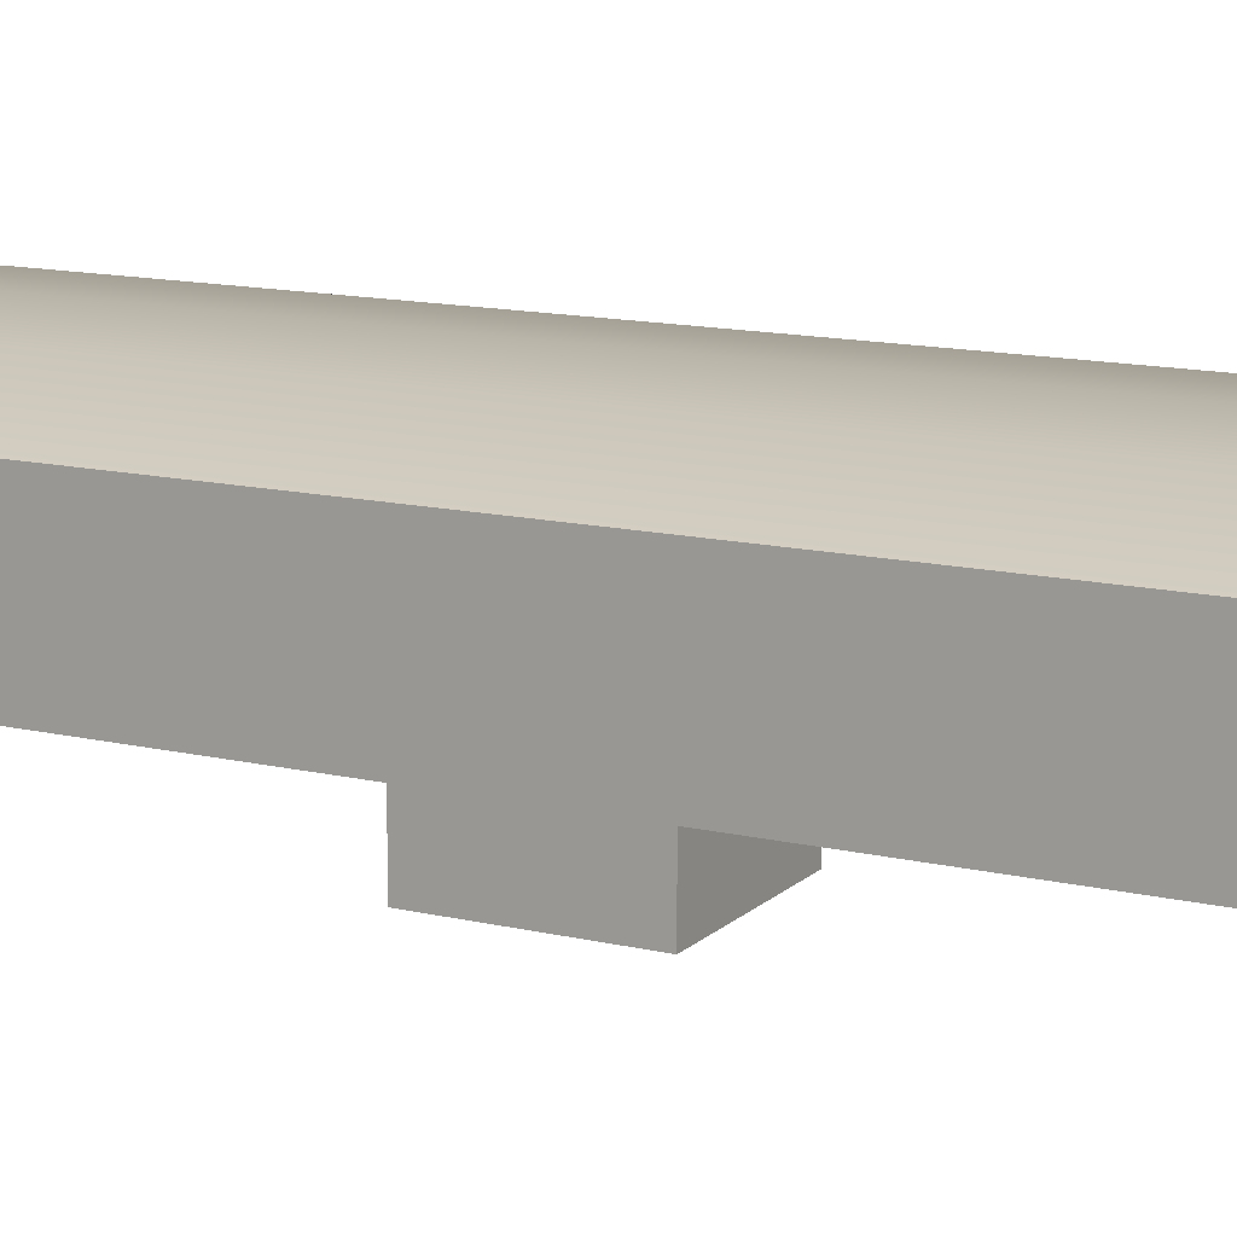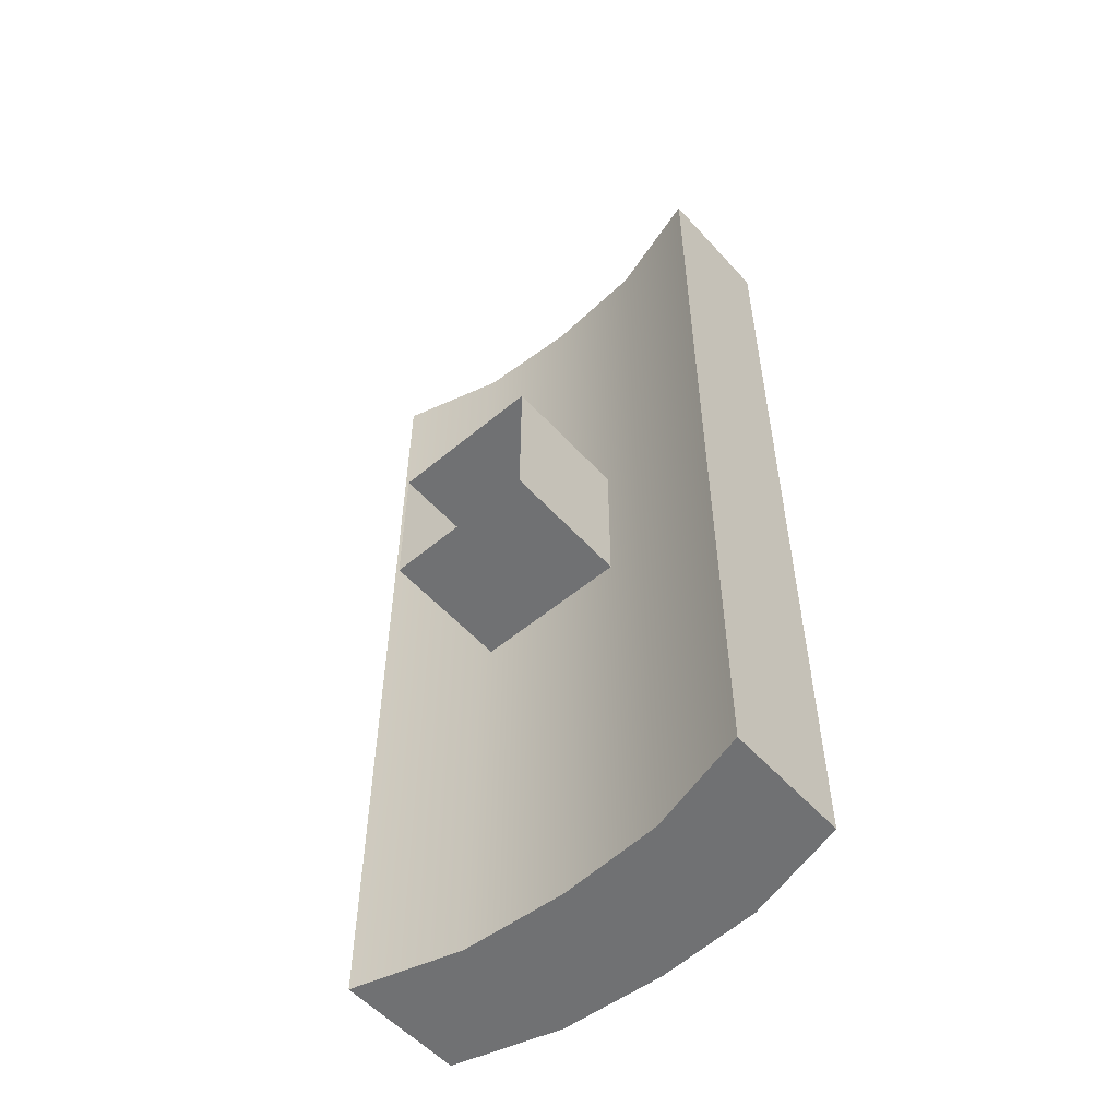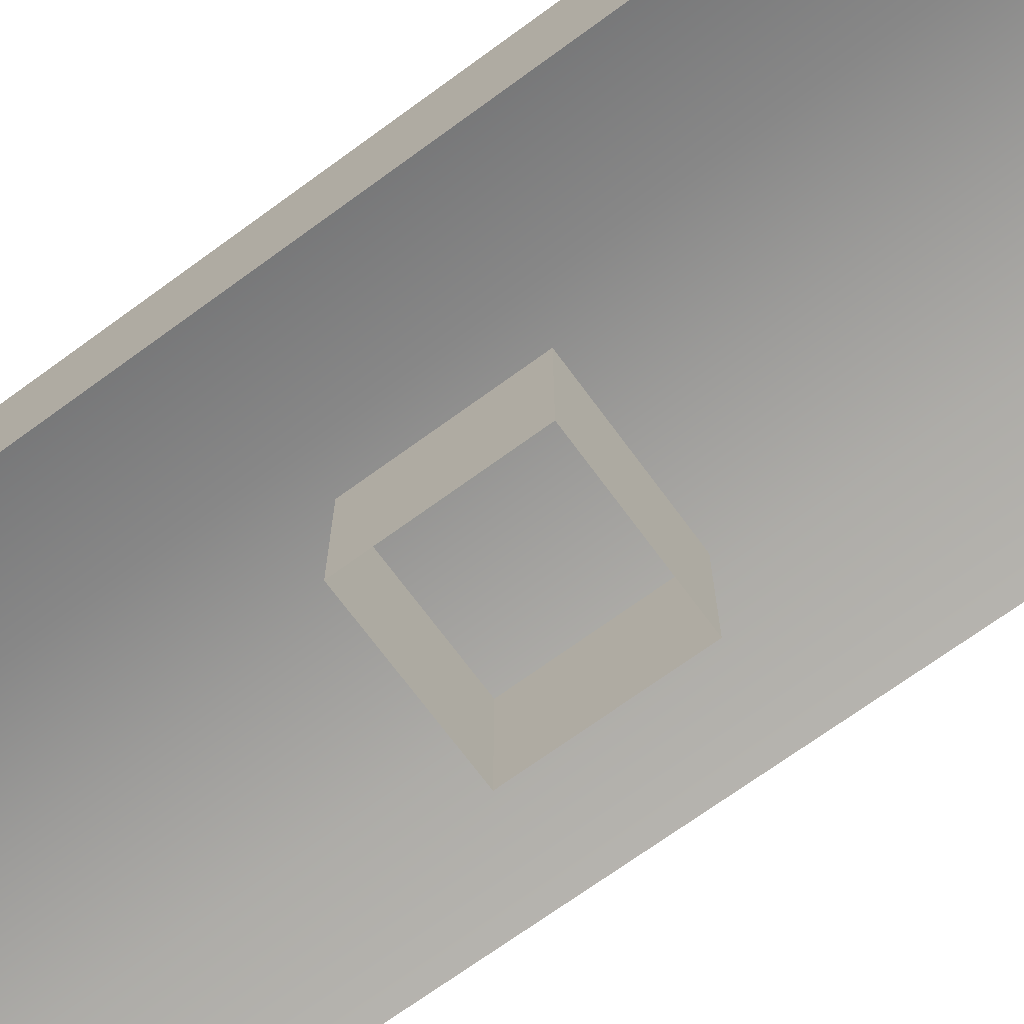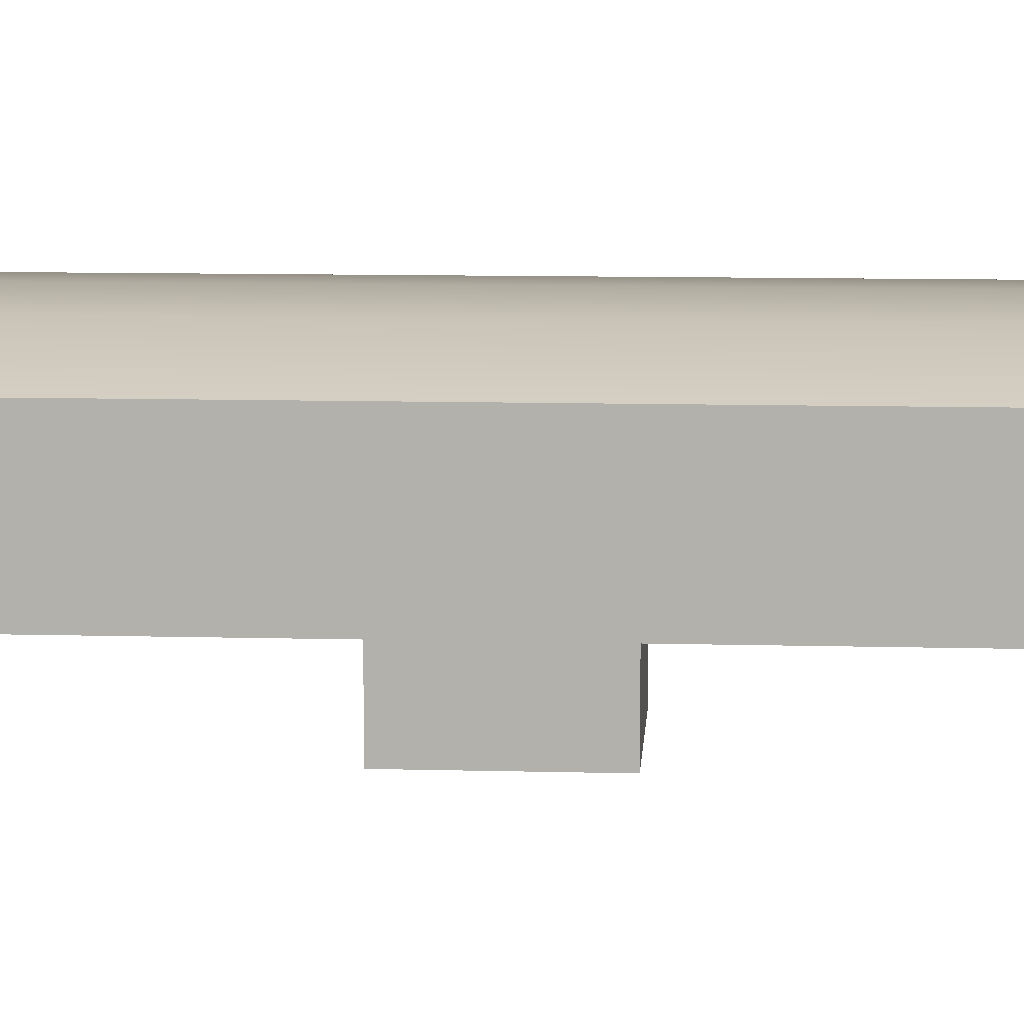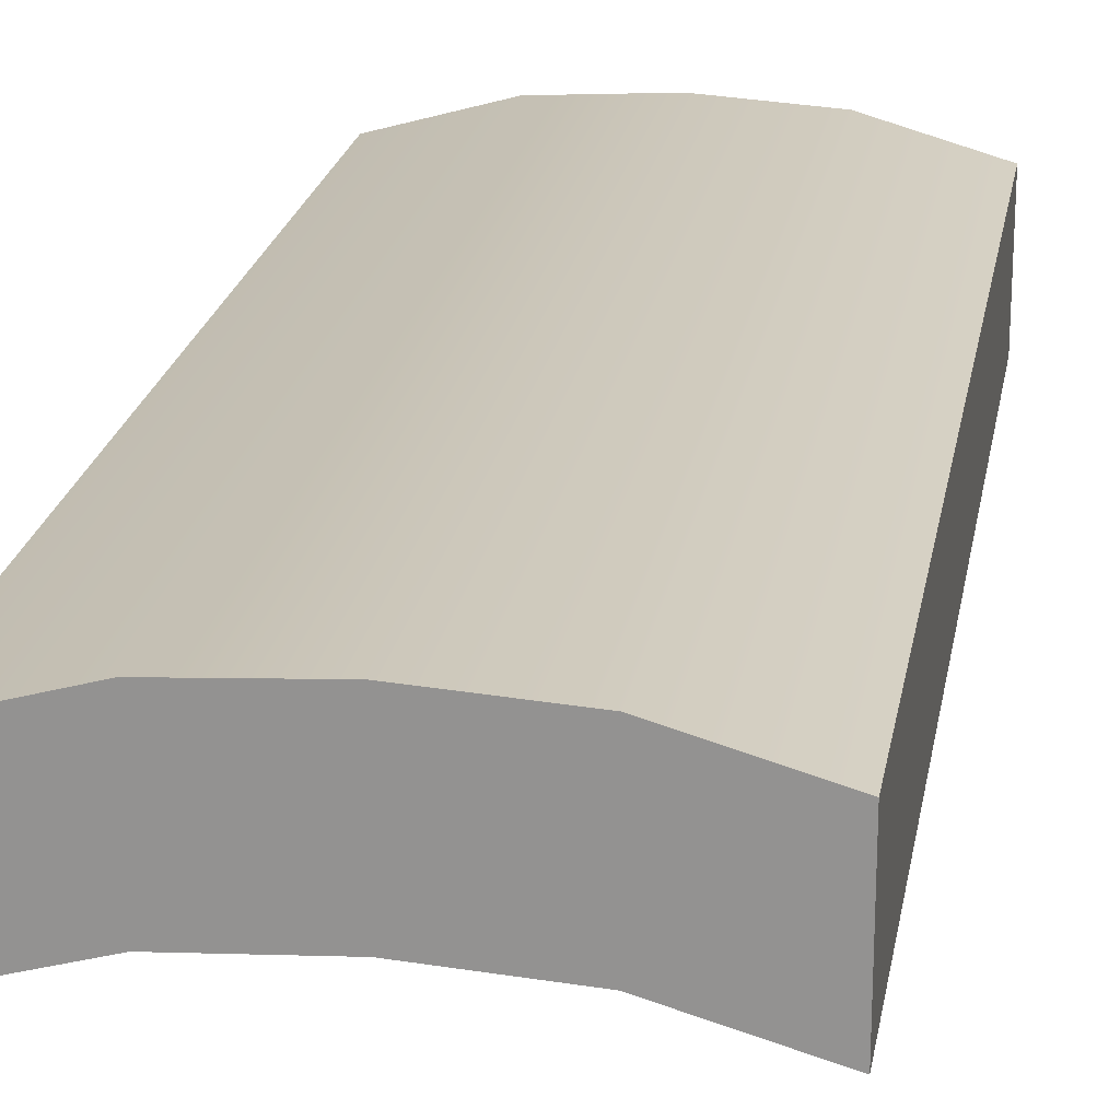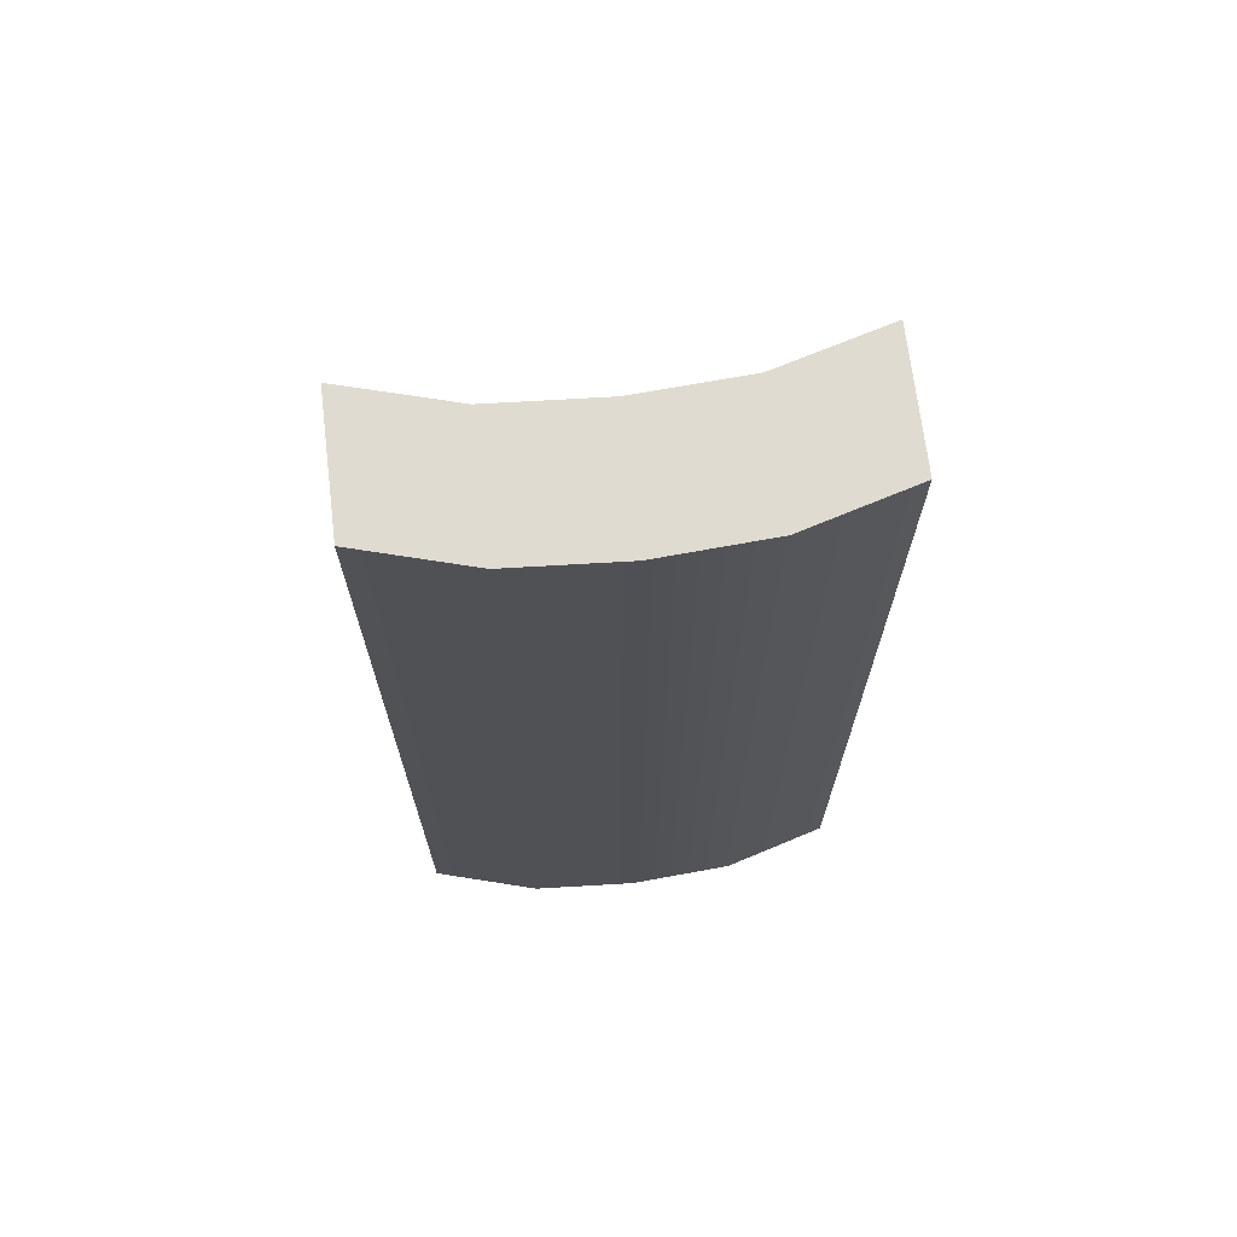
<metadata>
{"format":"obj","ext":"obj","renderer":"f3d","projection":"perspective","resolution":1024,"background":"white","views":[{"elev":13.4,"azim":118.1,"up":"+Z"},{"elev":-55.2,"azim":-138.7,"up":"+Y"},{"elev":-70.1,"azim":-53.8,"up":"+Z"},{"elev":10.3,"azim":93.8,"up":"+Z"},{"elev":21.6,"azim":-170.4,"up":"+Z"},{"elev":69.8,"azim":-6.9,"up":"+Y"}]}
</metadata>
<code>
v -1.002 -1.161 -0.0129
v 1.32 -1.161 -0.0129
v -1.002 1.161 -0.0129
v 1.32 1.161 -0.0129
v -1.002 1.161 -1.974
v 1.32 1.161 -1.974
v -1.002 -1.161 -1.974
v 1.32 -1.161 -1.974
v -3.135 -7.057 1.43
v 3.135 -7.057 1.43
v -3.135 7.057 1.43
v 3.135 7.057 1.43
v -3.135 7.057 -0.4598
v 3.135 7.057 -0.4598
v -3.135 -7.057 -0.4598
v 3.135 -7.057 -0.4598
v 0 7.057 1.974
v 0 7.057 0.08413
v 0 -7.057 0.08413
v 0 -7.057 1.974
v -1.568 7.057 1.877
v -1.568 7.057 -0.0129
v -1.568 -7.057 -0.0129
v -1.568 -7.057 1.877
v 1.568 7.057 1.877
v 1.568 7.057 -0.0129
v 1.568 -7.057 -0.0129
v 1.568 -7.057 1.877
f 3 4 6 5
f 7 8 2 1
f 2 8 6 4
f 7 1 3 5
f 9 24 21 11
f 11 21 22 13
f 13 22 23 15
f 15 23 24 9
f 10 16 14 12
f 15 9 11 13
f 17 25 26 18
f 19 18 26 27
f 20 19 27 28
f 17 20 28 25
f 21 17 18 22
f 23 22 18 19
f 24 23 19 20
f 21 24 20 17
f 25 12 14 26
f 27 26 14 16
f 28 27 16 10
f 25 28 10 12

</code>
